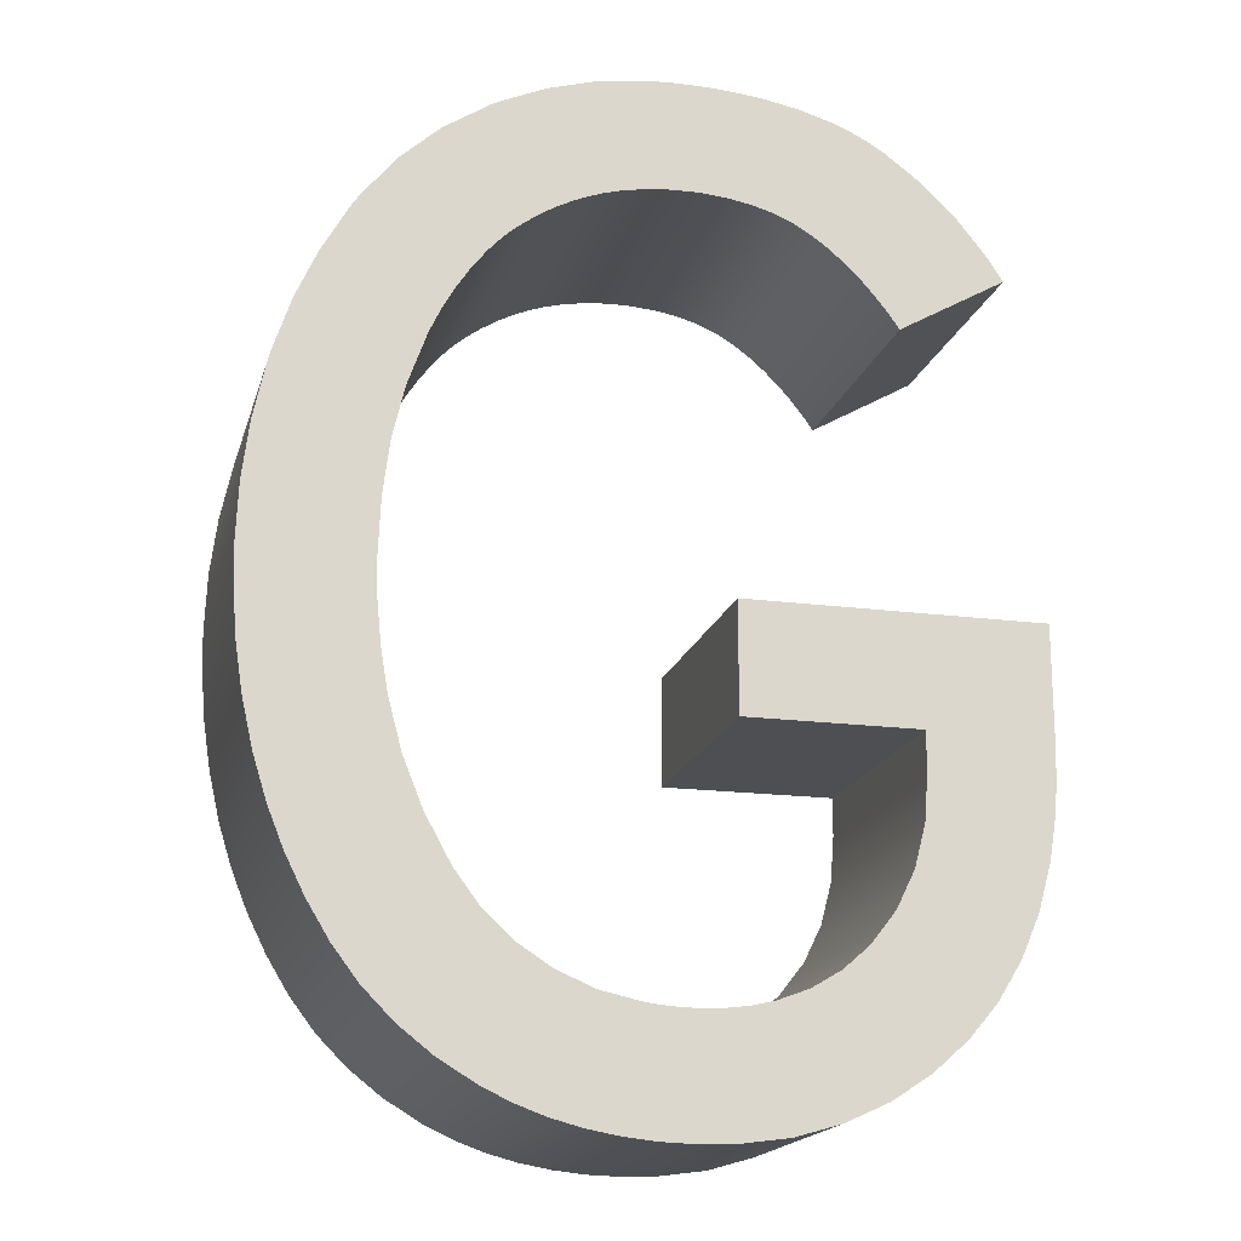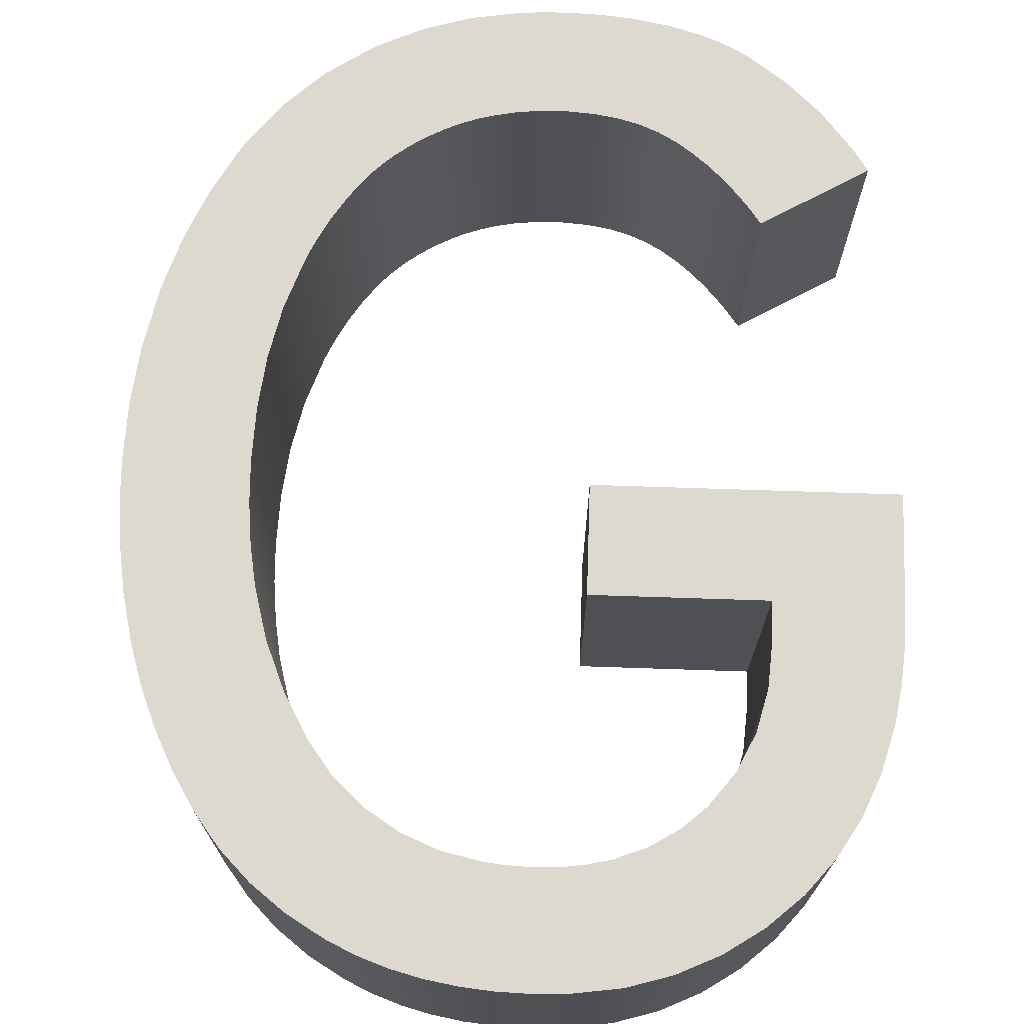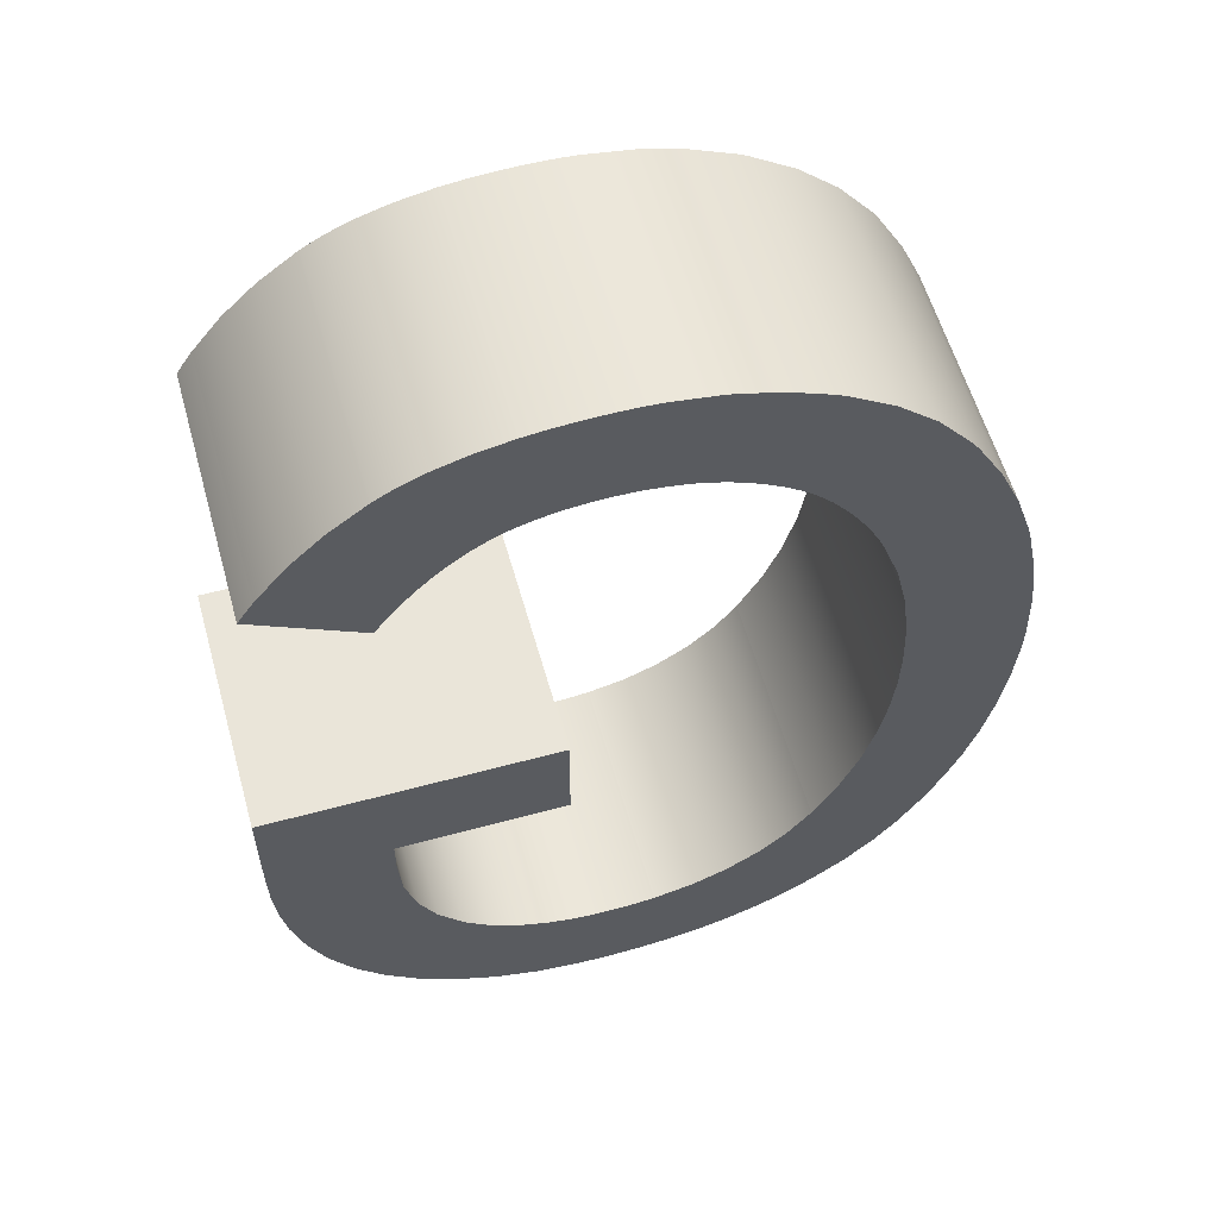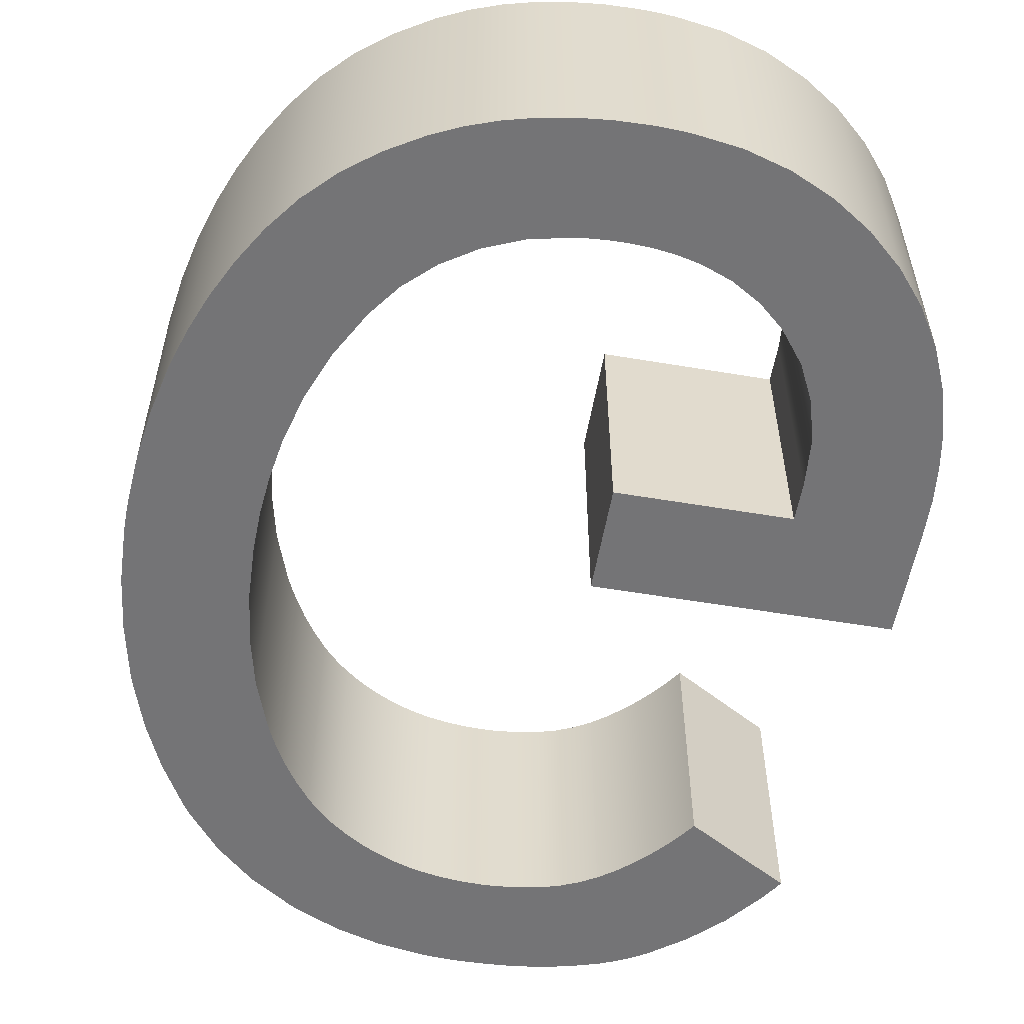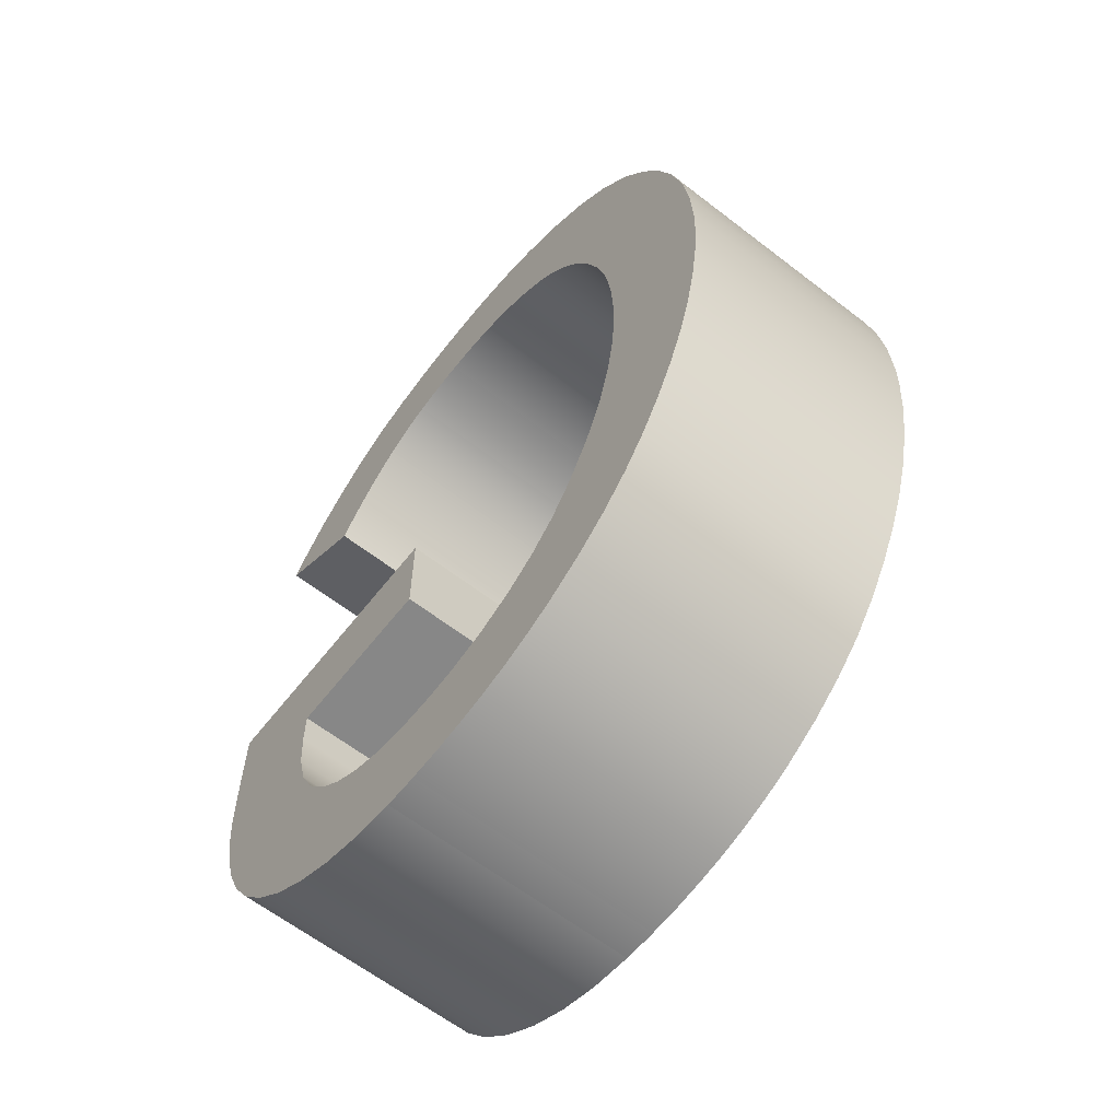
<metadata>
{"format":"obj","ext":"obj","renderer":"f3d","projection":"perspective","resolution":1024,"background":"white","views":[{"elev":-18.0,"azim":-14.4,"up":"+Y"},{"elev":71.4,"azim":1.9,"up":"+Z"},{"elev":58.1,"azim":164.3,"up":"+Y"},{"elev":-56.3,"azim":-10.0,"up":"+Z"},{"elev":-62.5,"azim":-128.1,"up":"+Y"}]}
</metadata>
<code>
g Body1
v 12.01 -12.7 0
v 11.94 -13.61 0
v 11.73 -14.42 0
v 11.37 -15.15 0
v 10.87 -15.78 0
v 10.87 -15.78 5
v 11.37 -15.15 5
v 11.73 -14.42 5
v 11.94 -13.61 5
v 12.01 -12.7 5
v 12.01 -11.96 0
v 12.01 -11.96 5
v 8.652 -11.96 0
v 8.652 -11.96 5
v 8.652 -9.842 0
v 8.652 -9.842 5
v 14.42 -9.842 0
v 14.42 -9.842 5
v 14.42 -12.06 0
v 14.42 -12.06 5
v 14.21 -14.18 0
v 14.33 -13.48 0
v 14.4 -12.77 0
v 14.4 -12.77 5
v 14.33 -13.48 5
v 14.21 -14.18 5
v 12.58 -17.29 0
v 13.14 -16.63 0
v 13.59 -15.9 0
v 13.95 -15.08 0
v 13.95 -15.08 5
v 13.59 -15.9 5
v 13.14 -16.63 5
v 12.58 -17.29 5
v 8.563 -19.13 0
v 9.457 -19 0
v 10.32 -18.75 0
v 11.15 -18.38 0
v 11.9 -17.89 0
v 11.9 -17.89 5
v 11.15 -18.38 5
v 10.32 -18.75 5
v 9.457 -19 5
v 8.563 -19.13 5
v 7.858 -19.16 0
v 8.093 -19.15 0
v 8.328 -19.14 0
v 8.328 -19.14 5
v 8.093 -19.15 5
v 7.858 -19.16 5
v 5.971 -18.96 0
v 6.595 -19.07 0
v 7.225 -19.14 0
v 7.225 -19.14 5
v 6.595 -19.07 5
v 5.971 -18.96 5
v 4.273 -18.35 0
v 4.82 -18.6 0
v 5.388 -18.81 0
v 5.388 -18.81 5
v 4.82 -18.6 5
v 4.273 -18.35 5
v 1.812 -16.17 0
v 2.308 -16.82 0
v 2.884 -17.4 0
v 3.539 -17.91 0
v 3.539 -17.91 5
v 2.884 -17.4 5
v 2.308 -16.82 5
v 1.812 -16.17 5
v 0.4498 -13.12 0
v 0.7036 -13.94 0
v 1.015 -14.72 0
v 1.385 -15.46 0
v 1.385 -15.46 5
v 1.015 -14.72 5
v 0.7036 -13.94 5
v 0.4498 -13.12 5
v 0.01588 -10.28 0
v 0.09127 -11.23 0
v 0.2362 -12.19 0
v 0.2362 -12.19 5
v 0.09127 -11.23 5
v 0.01588 -10.28 5
v -0 -9.578 0
v 0.00174 -9.81 0
v 0.007032 -10.04 0
v 0.007032 -10.04 5
v 0.00174 -9.81 5
v -0 -9.578 5
v 0.4048 -6.31 0
v 0.1775 -7.386 0
v 0.04224 -8.478 0
v 0.04224 -8.478 5
v 0.1775 -7.386 5
v 0.4048 -6.31 5
v 0.4763 -6.046 0
v 0.4518 -6.133 0
v 0.428 -6.221 0
v 0.428 -6.221 5
v 0.4518 -6.133 5
v 0.4763 -6.046 5
v 1.709 -3.262 0
v 1.209 -4.148 0
v 0.7964 -5.079 0
v 0.7964 -5.079 5
v 1.209 -4.148 5
v 1.709 -3.262 5
v 1.879 -3.003 0
v 1.821 -3.089 0
v 1.765 -3.175 0
v 1.765 -3.175 5
v 1.821 -3.089 5
v 1.879 -3.003 5
v 4.161 -0.925 0
v 3.296 -1.497 0
v 2.529 -2.195 0
v 2.529 -2.195 5
v 3.296 -1.497 5
v 4.161 -0.925 5
v 4.352 -0.8202 0
v 4.288 -0.8545 0
v 4.225 -0.8895 0
v 4.225 -0.8895 5
v 4.288 -0.8545 5
v 4.352 -0.8202 5
v 6.992 -0.04233 0
v 6.081 -0.1858 0
v 5.196 -0.4465 0
v 5.196 -0.4465 5
v 6.081 -0.1858 5
v 6.992 -0.04233 5
v 7.858 0 0
v 7.569 -0.00455 0
v 7.28 -0.01867 0
v 7.28 -0.01867 5
v 7.569 -0.00455 5
v 7.858 0 5
v 9.297 -0.09419 0
v 8.819 -0.04043 0
v 8.339 -0.009013 0
v 8.339 -0.009013 5
v 8.819 -0.04043 5
v 9.297 -0.09419 5
v 10.65 -0.4225 0
v 10.01 -0.2289 0
v 10.01 -0.2289 5
v 10.65 -0.4225 5
v 11.58 -0.8731 0
v 11.28 -0.7005 0
v 10.97 -0.55 0
v 10.97 -0.55 5
v 11.28 -0.7005 5
v 11.58 -0.8731 5
v 13.55 -2.777 0
v 12.97 -2.059 0
v 12.31 -1.421 0
v 12.31 -1.421 5
v 12.97 -2.059 5
v 13.55 -2.777 5
v 13.86 -3.254 0
v 13.76 -3.093 0
v 13.66 -2.934 0
v 13.66 -2.934 5
v 13.76 -3.093 5
v 13.86 -3.254 5
v 11.8 -4.445 0
v 11.8 -4.445 5
v 11.07 -3.536 0
v 11.33 -3.825 0
v 11.57 -4.129 0
v 11.57 -4.129 5
v 11.33 -3.825 5
v 11.07 -3.536 5
v 10.16 -2.765 0
v 10.48 -2.999 0
v 10.79 -3.256 0
v 10.79 -3.256 5
v 10.48 -2.999 5
v 10.16 -2.765 5
v 9.072 -2.303 0
v 9.451 -2.414 0
v 9.816 -2.569 0
v 9.816 -2.569 5
v 9.451 -2.414 5
v 9.072 -2.303 5
v 8.103 -2.174 0
v 8.606 -2.217 0
v 8.606 -2.217 5
v 8.103 -2.174 5
v 7.858 -2.17 0
v 7.94 -2.17 0
v 8.021 -2.172 0
v 8.021 -2.172 5
v 7.94 -2.17 5
v 7.858 -2.17 5
v 6.595 -2.312 0
v 7.012 -2.231 0
v 7.434 -2.184 0
v 7.434 -2.184 5
v 7.012 -2.231 5
v 6.595 -2.312 5
v 5.715 -2.619 0
v 6.001 -2.497 0
v 6.295 -2.394 0
v 6.295 -2.394 5
v 6.001 -2.497 5
v 5.715 -2.619 5
v 4.705 -3.251 0
v 5.024 -3.013 0
v 5.361 -2.802 0
v 5.361 -2.802 5
v 5.024 -3.013 5
v 4.705 -3.251 5
v 4.154 -3.797 0
v 4.326 -3.604 0
v 4.51 -3.422 0
v 4.51 -3.422 5
v 4.326 -3.604 5
v 4.154 -3.797 5
v 3.382 -4.973 0
v 3.61 -4.562 0
v 3.868 -4.169 0
v 3.868 -4.169 5
v 3.61 -4.562 5
v 3.382 -4.973 5
v 3.135 -5.503 0
v 3.213 -5.324 0
v 3.295 -5.147 0
v 3.295 -5.147 5
v 3.213 -5.324 5
v 3.135 -5.503 5
v 2.553 -7.501 0
v 2.785 -6.492 0
v 2.785 -6.492 5
v 2.553 -7.501 5
v 2.381 -9.578 0
v 2.424 -8.53 0
v 2.424 -8.53 5
v 2.381 -9.578 5
v 2.617 -11.99 0
v 2.483 -11.19 0
v 2.404 -10.39 0
v 2.404 -10.39 5
v 2.483 -11.19 5
v 2.617 -11.99 5
v 3.757 -14.83 0
v 3.262 -13.93 0
v 2.88 -12.98 0
v 2.88 -12.98 5
v 3.262 -13.93 5
v 3.757 -14.83 5
v 6.959 -16.9 0
v 6.19 -16.73 0
v 5.464 -16.42 0
v 4.803 -16 0
v 4.228 -15.46 0
v 4.228 -15.46 5
v 4.803 -16 5
v 5.464 -16.42 5
v 6.19 -16.73 5
v 6.959 -16.9 5
v 7.858 -16.96 0
v 7.557 -16.95 0
v 7.257 -16.93 0
v 7.257 -16.93 5
v 7.557 -16.95 5
v 7.858 -16.96 5
v 9.213 -16.78 0
v 8.768 -16.88 0
v 8.315 -16.94 0
v 8.315 -16.94 5
v 8.768 -16.88 5
v 9.213 -16.78 5
v 10.38 -16.21 0
v 9.823 -16.55 0
v 9.823 -16.55 5
v 10.38 -16.21 5
f 1 2 10
f 10 2 9
f 9 2 3
f 9 3 8
f 8 3 4
f 8 4 7
f 7 4 5
f 7 5 6
f 11 1 12
f 12 1 10
f 13 11 14
f 14 11 12
f 15 13 16
f 16 13 14
f 17 15 18
f 18 15 16
f 19 17 20
f 20 17 18
f 26 21 25
f 25 21 22
f 25 22 23
f 19 20 23
f 23 20 24
f 23 24 25
f 27 28 34
f 34 28 33
f 33 28 29
f 33 29 32
f 32 29 30
f 32 30 31
f 31 30 21
f 31 21 26
f 44 35 43
f 43 35 36
f 43 36 42
f 42 36 37
f 42 37 41
f 41 37 38
f 41 38 40
f 40 38 39
f 40 39 34
f 34 39 27
f 50 45 49
f 49 45 46
f 49 46 48
f 48 46 47
f 48 47 44
f 44 47 35
f 56 51 55
f 55 51 52
f 55 52 53
f 45 50 53
f 53 50 54
f 53 54 55
f 62 57 61
f 61 57 58
f 61 58 59
f 51 56 59
f 59 56 60
f 59 60 61
f 63 64 70
f 70 64 69
f 69 64 65
f 69 65 68
f 68 65 66
f 68 66 67
f 67 66 57
f 67 57 62
f 71 72 78
f 78 72 77
f 77 72 73
f 77 73 76
f 76 73 74
f 76 74 75
f 75 74 63
f 75 63 70
f 84 79 83
f 83 79 80
f 83 80 81
f 71 78 81
f 81 78 82
f 81 82 83
f 90 85 89
f 89 85 86
f 89 86 88
f 88 86 87
f 88 87 84
f 84 87 79
f 96 91 95
f 95 91 92
f 95 92 93
f 85 90 93
f 93 90 94
f 93 94 95
f 102 97 101
f 101 97 98
f 101 98 100
f 100 98 99
f 100 99 96
f 96 99 91
f 108 103 107
f 107 103 104
f 107 104 106
f 106 104 105
f 106 105 102
f 102 105 97
f 114 109 113
f 113 109 110
f 113 110 112
f 112 110 111
f 112 111 108
f 108 111 103
f 120 115 119
f 119 115 116
f 119 116 118
f 118 116 117
f 118 117 114
f 114 117 109
f 126 121 125
f 125 121 122
f 125 122 124
f 124 122 123
f 124 123 120
f 120 123 115
f 132 127 131
f 131 127 128
f 131 128 130
f 130 128 129
f 130 129 126
f 126 129 121
f 138 133 137
f 137 133 134
f 137 134 136
f 136 134 135
f 136 135 132
f 132 135 127
f 144 139 143
f 143 139 140
f 143 140 142
f 142 140 141
f 142 141 138
f 138 141 133
f 145 146 148
f 148 146 147
f 147 146 139
f 147 139 144
f 154 149 153
f 153 149 150
f 153 150 152
f 152 150 151
f 152 151 148
f 148 151 145
f 160 155 159
f 159 155 156
f 159 156 158
f 158 156 157
f 158 157 154
f 154 157 149
f 166 161 165
f 165 161 162
f 165 162 164
f 164 162 163
f 164 163 160
f 160 163 155
f 167 161 168
f 168 161 166
f 174 169 173
f 173 169 170
f 173 170 172
f 172 170 171
f 172 171 168
f 168 171 167
f 180 175 179
f 179 175 176
f 179 176 177
f 169 174 177
f 177 174 178
f 177 178 179
f 186 181 185
f 185 181 182
f 185 182 183
f 175 180 183
f 183 180 184
f 183 184 185
f 187 188 190
f 190 188 189
f 189 188 181
f 189 181 186
f 196 191 195
f 195 191 192
f 195 192 194
f 194 192 193
f 194 193 190
f 190 193 187
f 202 197 201
f 201 197 198
f 201 198 199
f 191 196 199
f 199 196 200
f 199 200 201
f 208 203 207
f 207 203 204
f 207 204 206
f 206 204 205
f 206 205 202
f 202 205 197
f 214 209 213
f 213 209 210
f 213 210 211
f 203 208 211
f 211 208 212
f 211 212 213
f 220 215 219
f 219 215 216
f 219 216 218
f 218 216 217
f 218 217 214
f 214 217 209
f 226 221 225
f 225 221 222
f 225 222 223
f 215 220 223
f 223 220 224
f 223 224 225
f 232 227 231
f 231 227 228
f 231 228 230
f 230 228 229
f 230 229 226
f 226 229 221
f 233 234 236
f 236 234 235
f 235 234 227
f 235 227 232
f 237 238 240
f 240 238 239
f 239 238 233
f 239 233 236
f 246 241 245
f 245 241 242
f 245 242 243
f 237 240 243
f 243 240 244
f 243 244 245
f 252 247 251
f 251 247 248
f 251 248 250
f 250 248 249
f 250 249 246
f 246 249 241
f 262 253 261
f 261 253 254
f 261 254 260
f 260 254 255
f 260 255 259
f 259 255 256
f 259 256 258
f 258 256 257
f 258 257 252
f 252 257 247
f 268 263 267
f 267 263 264
f 267 264 266
f 266 264 265
f 266 265 262
f 262 265 253
f 274 269 273
f 273 269 270
f 273 270 271
f 263 268 271
f 271 268 272
f 271 272 273
f 6 5 278
f 278 5 275
f 278 275 277
f 277 275 276
f 277 276 274
f 274 276 269
f 278 40 6
f 6 40 34
f 6 34 7
f 7 34 33
f 7 33 32
f 40 278 41
f 41 278 277
f 41 277 42
f 42 277 274
f 42 274 43
f 43 274 273
f 43 273 44
f 44 273 272
f 44 272 48
f 48 272 49
f 49 272 268
f 49 268 50
f 50 268 267
f 50 267 54
f 54 267 266
f 54 266 262
f 261 56 262
f 262 56 55
f 262 55 54
f 56 261 60
f 60 261 260
f 60 260 61
f 61 260 62
f 62 260 259
f 62 259 67
f 67 259 258
f 67 258 68
f 68 258 69
f 69 258 252
f 69 252 70
f 70 252 251
f 70 251 75
f 75 251 76
f 76 251 250
f 76 250 77
f 77 250 78
f 78 250 246
f 78 246 82
f 82 246 245
f 82 245 83
f 83 245 244
f 83 244 84
f 84 244 88
f 88 244 240
f 88 240 89
f 89 240 90
f 90 240 94
f 94 240 239
f 94 239 95
f 95 239 236
f 95 236 96
f 96 236 235
f 96 235 100
f 100 235 101
f 101 235 102
f 102 235 106
f 106 235 232
f 106 232 107
f 107 232 231
f 107 231 230
f 230 226 107
f 107 226 108
f 108 226 225
f 108 225 112
f 112 225 113
f 113 225 114
f 114 225 224
f 114 224 118
f 118 224 220
f 118 220 219
f 118 219 119
f 119 219 218
f 119 218 214
f 119 214 120
f 120 214 213
f 120 213 124
f 124 213 125
f 125 213 212
f 125 212 126
f 126 212 208
f 126 208 130
f 130 208 207
f 130 207 206
f 130 206 131
f 131 206 202
f 131 202 201
f 131 201 132
f 132 201 200
f 132 200 136
f 136 200 137
f 137 200 196
f 137 196 138
f 138 196 195
f 138 195 194
f 138 194 142
f 142 194 190
f 142 190 189
f 186 144 189
f 189 144 143
f 189 143 142
f 144 186 147
f 147 186 185
f 147 185 184
f 147 184 148
f 148 184 180
f 148 180 152
f 152 180 153
f 153 180 179
f 153 179 154
f 154 179 178
f 154 178 158
f 158 178 174
f 158 174 159
f 159 174 173
f 159 173 172
f 159 172 160
f 160 172 168
f 160 168 164
f 164 168 165
f 165 168 166
f 7 32 8
f 8 32 31
f 8 31 9
f 9 31 26
f 9 26 25
f 9 25 10
f 10 25 24
f 10 24 20
f 10 20 12
f 12 20 18
f 12 18 16
f 16 14 12
f 276 37 269
f 269 37 36
f 269 36 270
f 270 36 35
f 270 35 271
f 271 35 47
f 271 47 46
f 37 276 38
f 38 276 275
f 38 275 39
f 39 275 5
f 39 5 27
f 27 5 4
f 27 4 28
f 28 4 29
f 29 4 3
f 29 3 30
f 30 3 2
f 30 2 21
f 21 2 22
f 22 2 1
f 22 1 23
f 23 1 19
f 19 1 11
f 19 11 17
f 17 11 15
f 15 11 13
f 271 46 263
f 263 46 45
f 263 45 264
f 264 45 53
f 264 53 265
f 265 53 253
f 253 53 52
f 253 52 51
f 253 51 254
f 254 51 59
f 254 59 255
f 255 59 58
f 255 58 57
f 255 57 256
f 256 57 66
f 256 66 257
f 257 66 65
f 257 65 64
f 257 64 247
f 247 64 63
f 247 63 248
f 248 63 74
f 248 74 73
f 248 73 249
f 249 73 72
f 249 72 71
f 249 71 241
f 241 71 81
f 241 81 242
f 242 81 80
f 242 80 243
f 243 80 79
f 243 79 87
f 243 87 237
f 237 87 86
f 237 86 85
f 85 93 237
f 237 93 238
f 238 93 92
f 238 92 233
f 233 92 91
f 233 91 234
f 234 91 99
f 234 99 98
f 98 97 234
f 234 97 105
f 234 105 227
f 227 105 104
f 227 104 228
f 228 104 229
f 229 104 221
f 221 104 103
f 221 103 222
f 222 103 111
f 222 111 110
f 110 109 222
f 222 109 223
f 223 109 117
f 223 117 215
f 215 117 216
f 216 117 116
f 216 116 217
f 217 116 209
f 209 116 115
f 209 115 210
f 210 115 123
f 210 123 122
f 210 122 211
f 211 122 121
f 211 121 203
f 203 121 129
f 203 129 204
f 204 129 205
f 205 129 128
f 205 128 197
f 197 128 198
f 198 128 127
f 198 127 199
f 199 127 135
f 199 135 134
f 199 134 191
f 191 134 133
f 191 133 192
f 192 133 193
f 193 133 141
f 193 141 187
f 187 141 188
f 188 141 140
f 188 140 139
f 188 139 181
f 181 139 146
f 181 146 182
f 182 146 183
f 183 146 145
f 183 145 175
f 175 145 151
f 175 151 150
f 175 150 176
f 176 150 149
f 176 149 177
f 177 149 157
f 177 157 169
f 169 157 156
f 169 156 170
f 170 156 171
f 171 156 155
f 171 155 167
f 167 155 163
f 167 163 162
f 162 161 167

</code>
